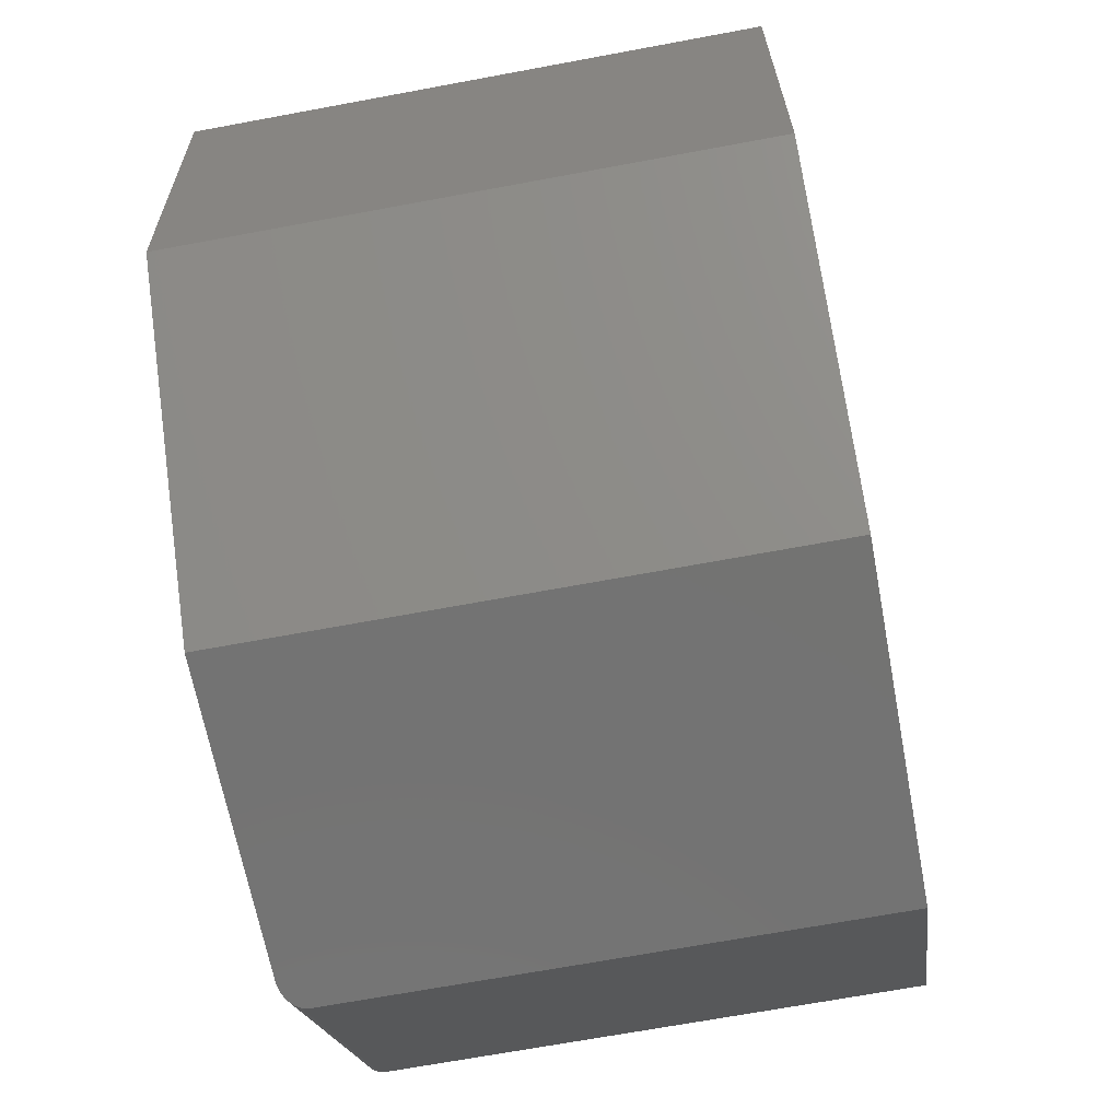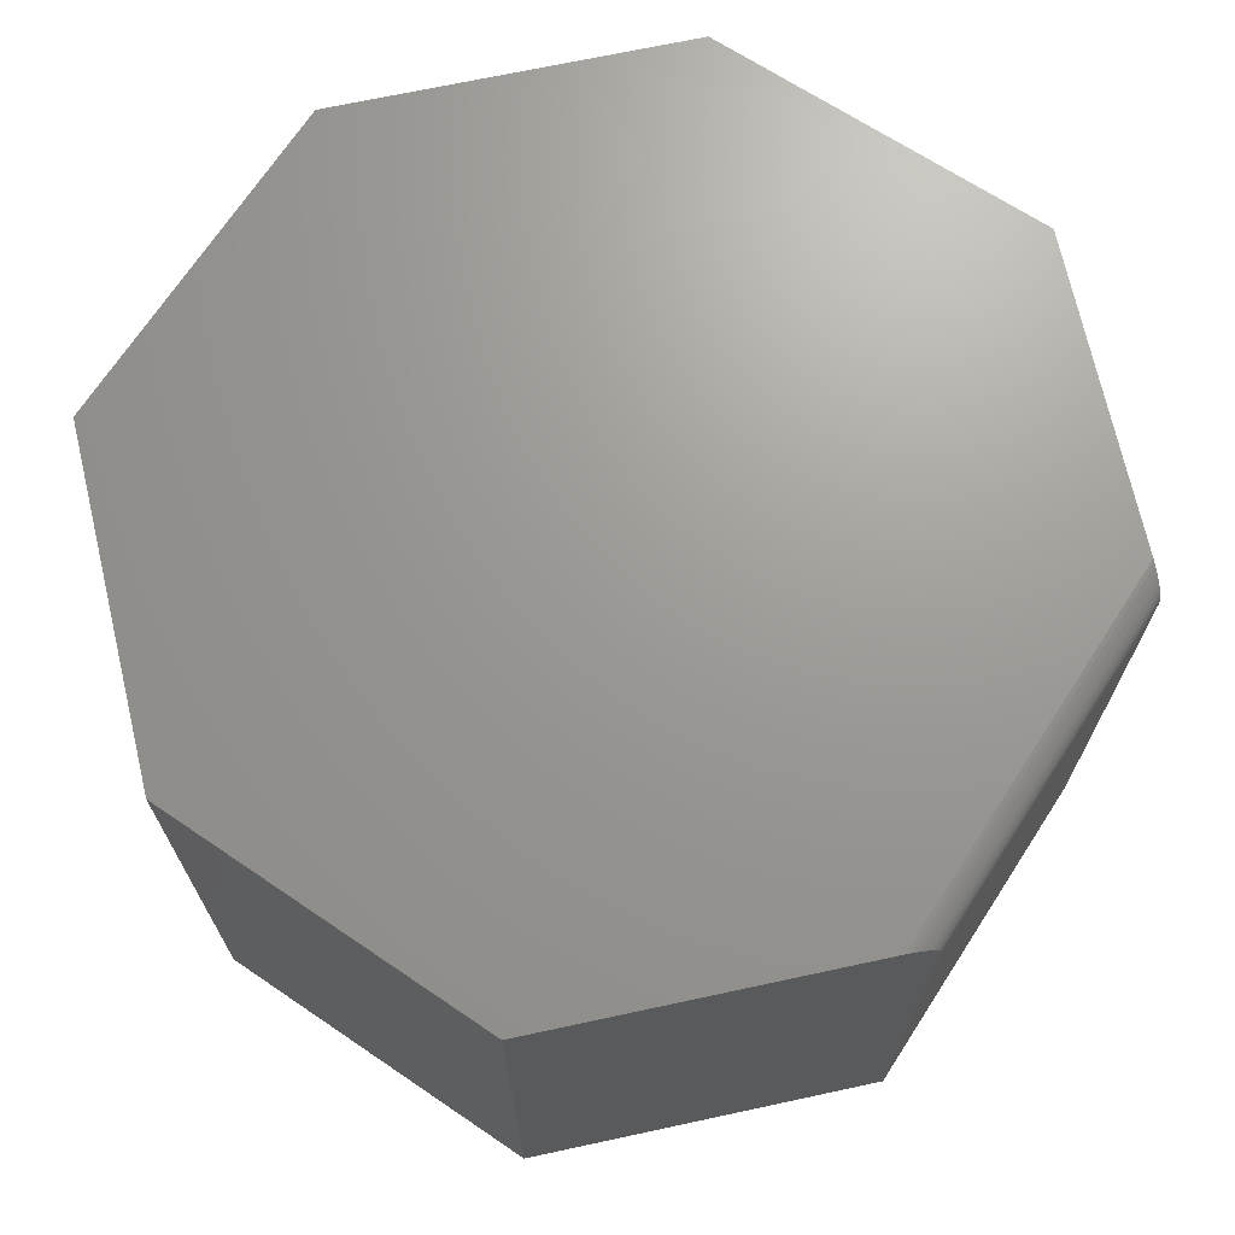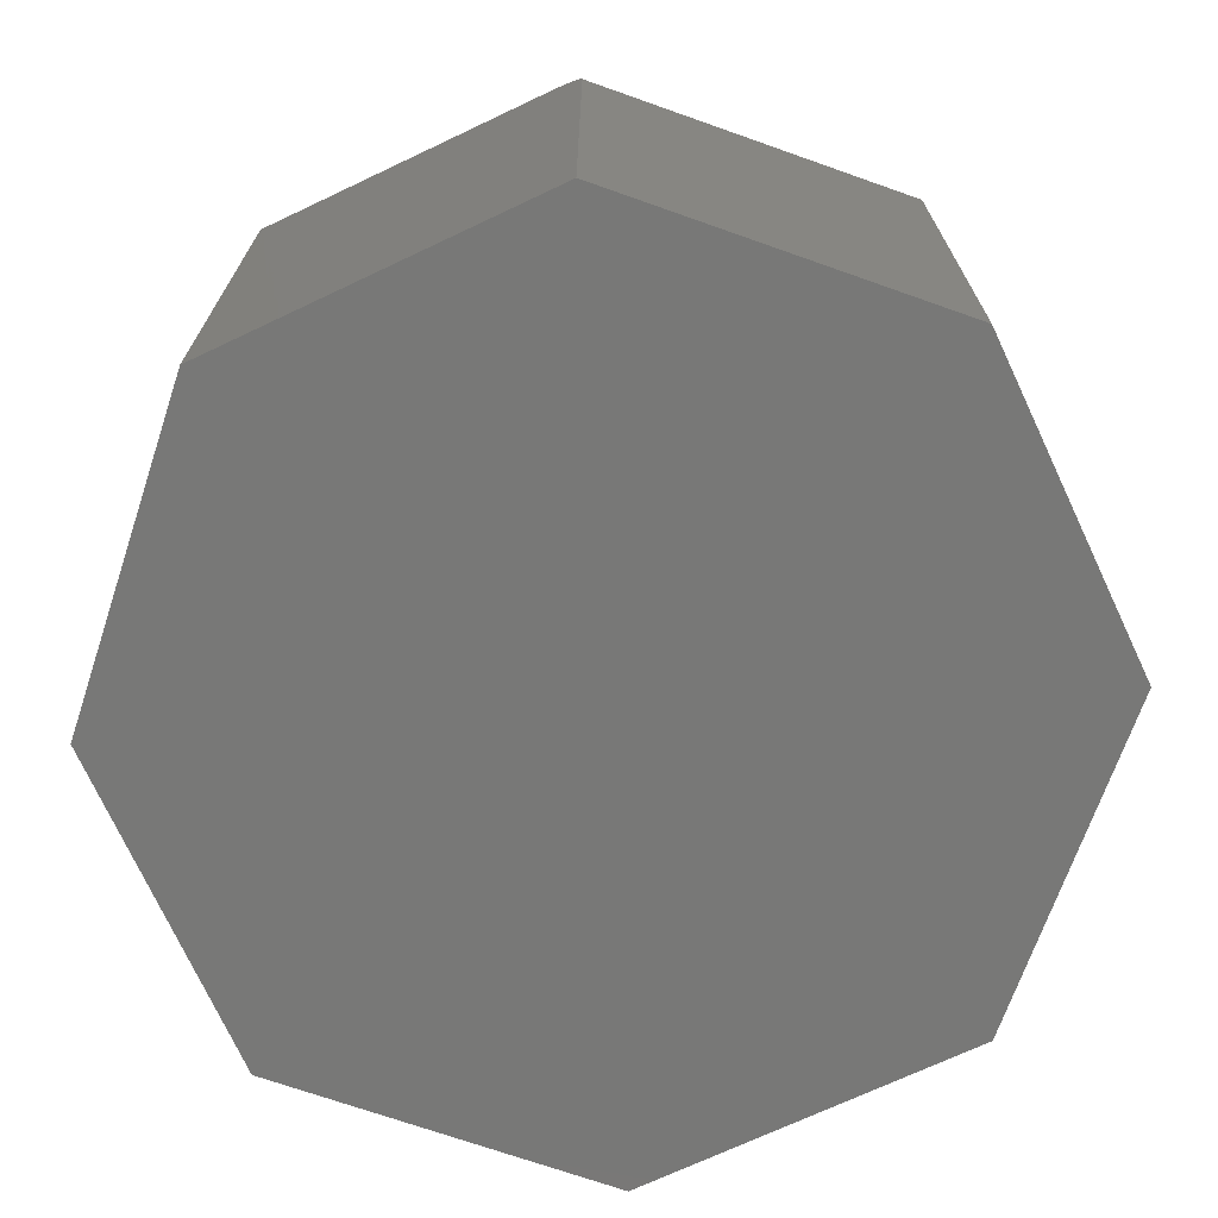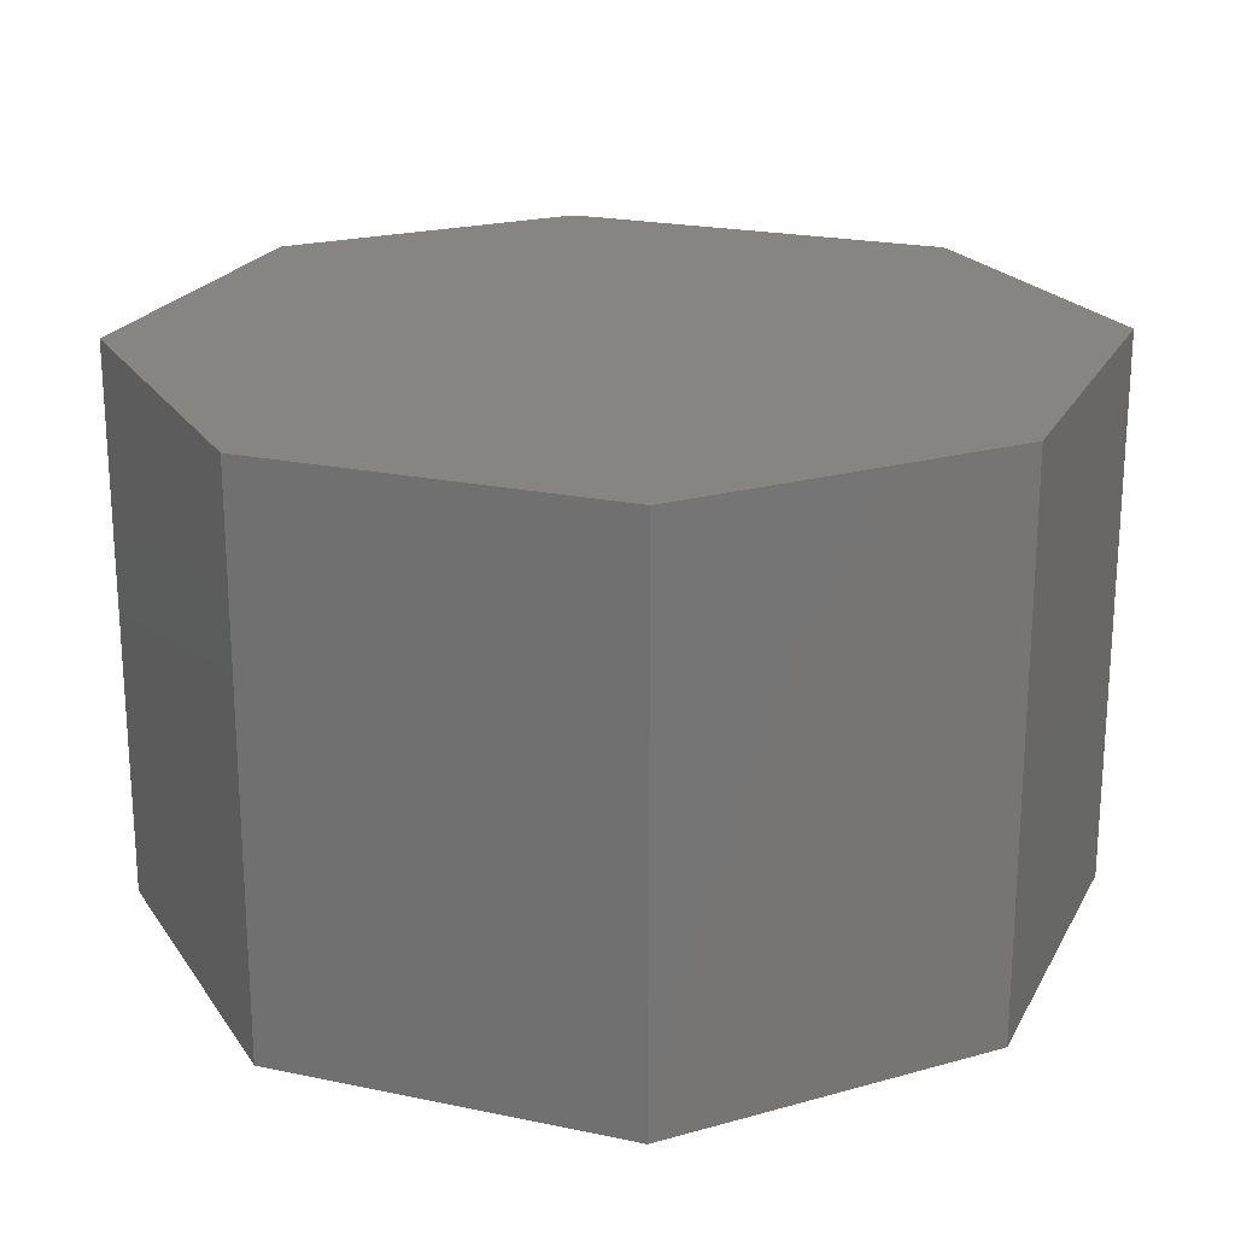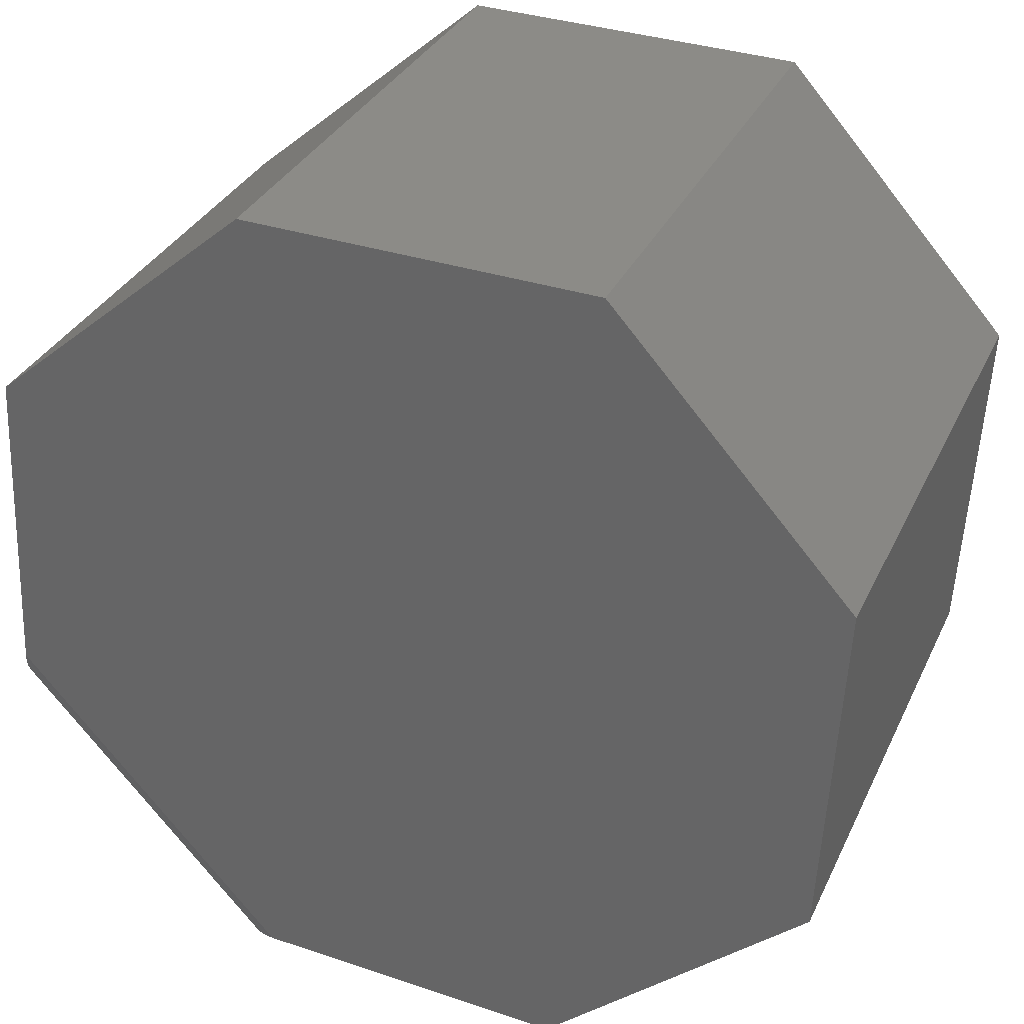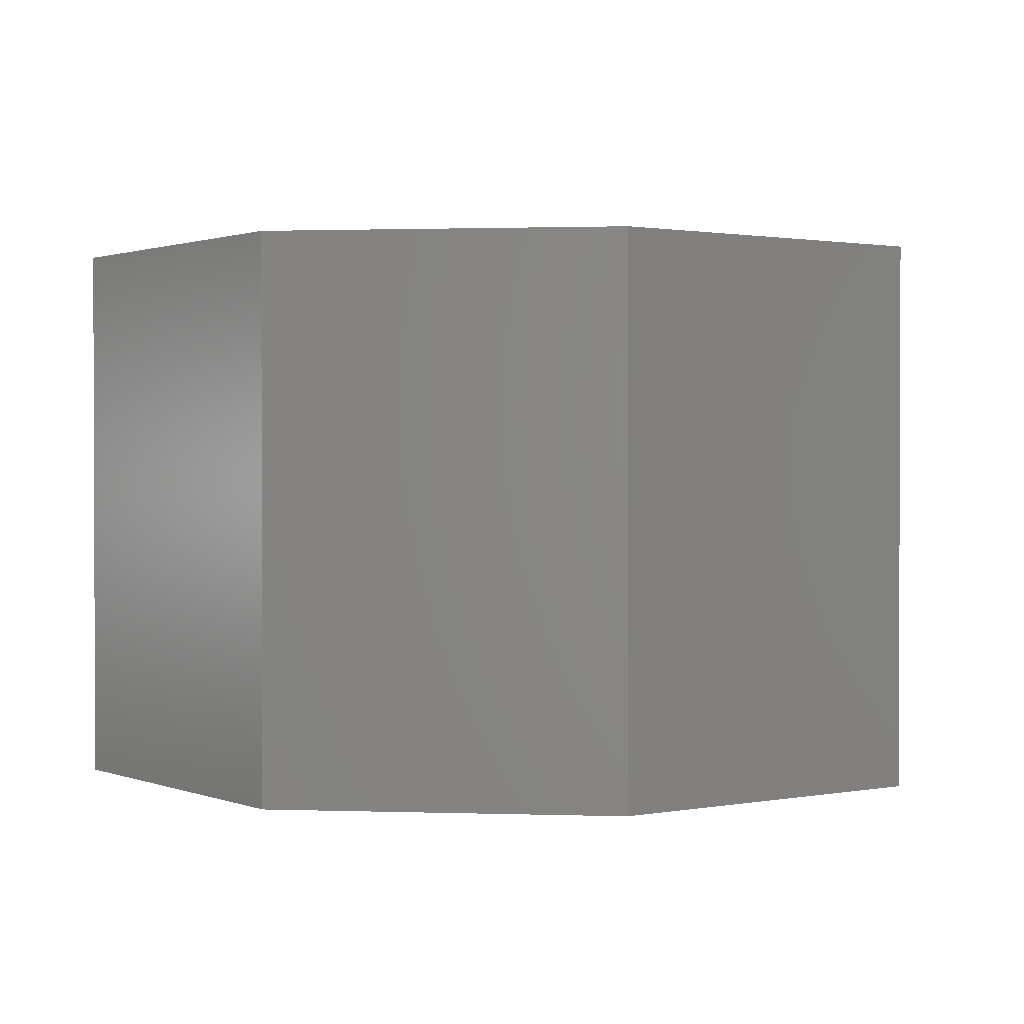
<metadata>
{"format":"stl","ext":"stl","renderer":"f3d","projection":"perspective","resolution":1024,"background":"white","views":[{"elev":-67.8,"azim":100.6,"up":"+Y"},{"elev":69.5,"azim":-105.1,"up":"+Z"},{"elev":-70.7,"azim":-67.6,"up":"+Z"},{"elev":21.6,"azim":152.2,"up":"+Z"},{"elev":32.8,"azim":22.2,"up":"+Y"},{"elev":1.2,"azim":-174.4,"up":"+Z"}]}
</metadata>
<code>
# stl→obj: 39 verts, 74 faces
v 0.2687 0.5766 0
v -0.2062 0.5891 0
v 0.5938 0.2141 0
v -0.5687 0.2766 0
v 0.5687 -0.2734 0
v -0.5915 -0.1667 0
v 0.2062 -0.5984 0
v -0.2247 -0.5758 0
v -0.5922 -0.1809 -0.001651
v -0.5919 -0.1743 -0.0004664
v -0.5687 0.2766 -0.75
v -0.5938 -0.2109 -0.75
v -0.5938 -0.2109 -0.03125
v -0.5937 -0.2108 -0.02879
v -0.5937 -0.2104 -0.02635
v -0.5937 -0.2097 -0.02393
v -0.5936 -0.2088 -0.02159
v -0.5934 -0.2045 -0.01497
v -0.5932 -0.2005 -0.01106
v -0.593 -0.1957 -0.007644
v -0.5925 -0.1873 -0.003589
v -0.5936 -0.2076 -0.01928
v -0.2604 -0.5739 -0.01298
v -0.264 -0.5737 -0.0171
v -0.2509 -0.5744 -0.006151
v -0.2561 -0.5741 -0.009307
v 0.2062 -0.5984 -0.75
v -0.2666 -0.5736 -0.02159
v -0.2675 -0.5735 -0.02393
v -0.2682 -0.5735 -0.02635
v -0.2686 -0.5734 -0.02879
v -0.2687 -0.5734 -0.03125
v -0.2687 -0.5734 -0.75
v -0.2323 -0.5754 -0.0004646
v -0.2421 -0.5748 -0.002535
v 0.5938 0.2141 -0.75
v -0.2062 0.5891 -0.75
v 0.2687 0.5766 -0.75
v 0.5687 -0.2734 -0.75
f 1 2 3
f 3 2 4
f 3 4 5
f 5 4 6
f 5 6 7
f 7 6 8
f 9 10 6
f 11 12 13
f 11 13 14
f 11 14 15
f 11 15 16
f 11 16 17
f 11 17 4
f 9 18 19
f 9 19 20
f 9 20 21
f 4 17 22
f 4 22 18
f 4 18 9
f 4 9 6
f 23 24 25
f 26 23 25
f 27 7 28
f 27 28 29
f 27 29 30
f 27 30 31
f 27 31 32
f 27 32 33
f 28 7 8
f 28 8 34
f 28 34 35
f 28 35 25
f 28 25 24
f 13 12 32
f 32 12 33
f 8 10 34
f 8 6 10
f 28 24 22
f 18 22 24
f 24 23 18
f 19 18 23
f 23 26 19
f 20 19 26
f 26 25 20
f 21 20 25
f 25 35 21
f 9 21 35
f 35 34 9
f 9 34 10
f 13 32 14
f 14 32 31
f 14 31 15
f 15 31 30
f 15 30 16
f 16 30 29
f 16 29 17
f 17 29 28
f 17 28 22
f 36 37 38
f 37 36 11
f 11 36 39
f 11 39 12
f 12 39 27
f 12 27 33
f 2 37 4
f 4 37 11
f 1 38 2
f 2 38 37
f 3 36 1
f 1 36 38
f 5 39 3
f 3 39 36
f 7 27 5
f 5 27 39

</code>
